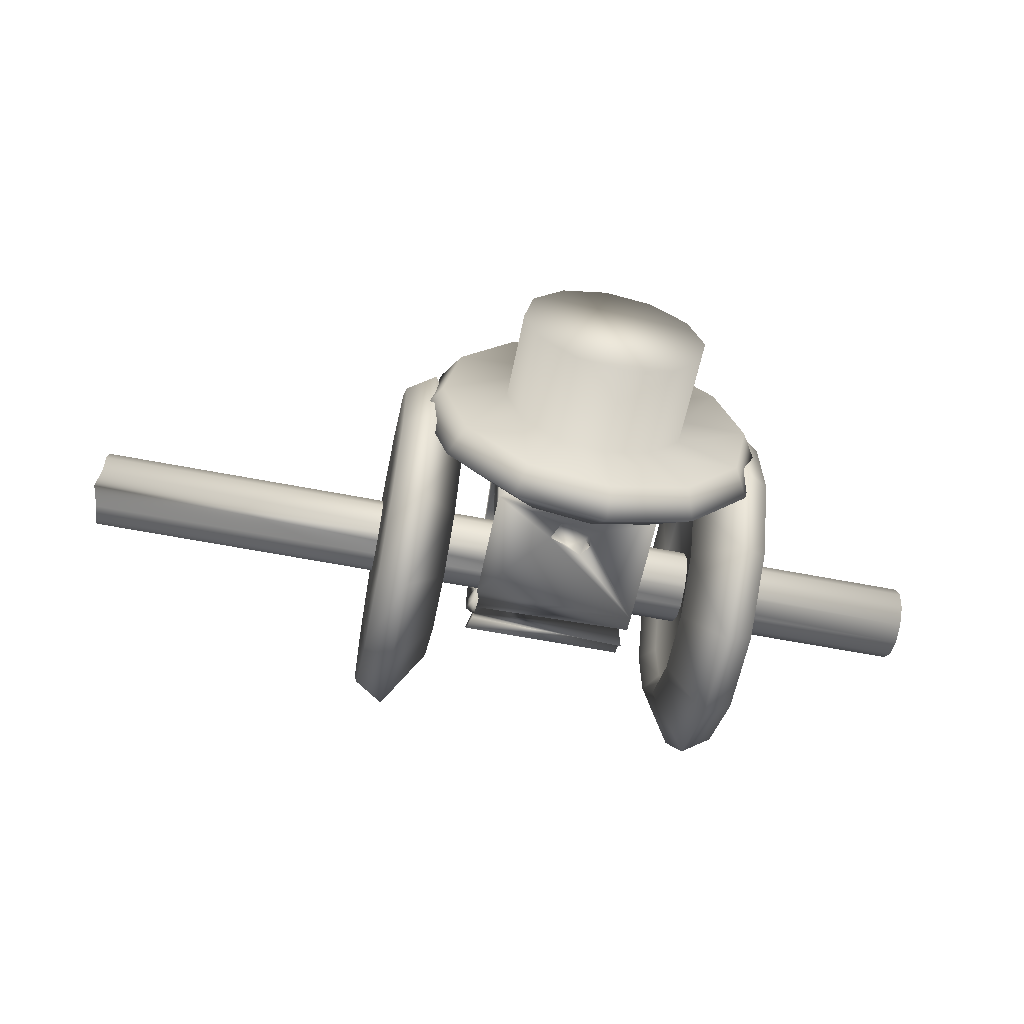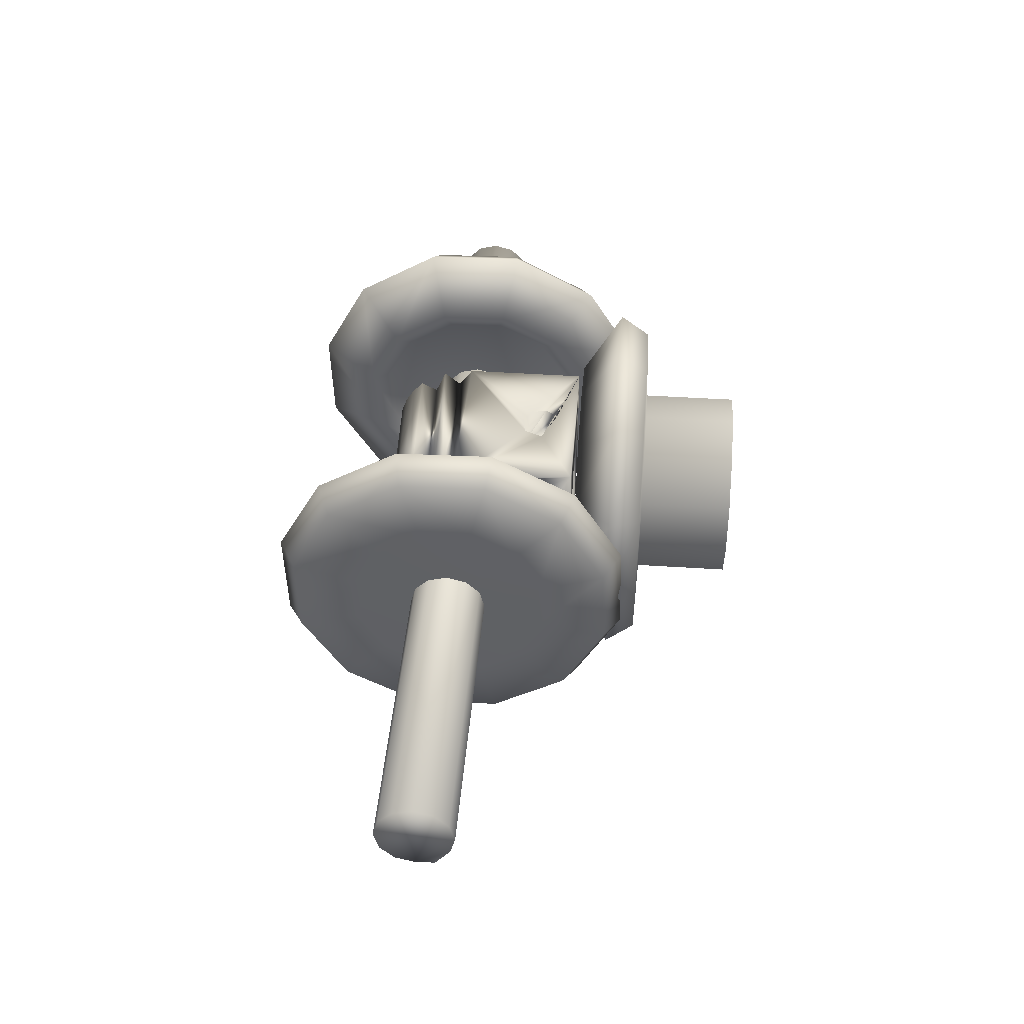
<metadata>
{"format":"obj","ext":"obj","renderer":"f3d","projection":"perspective","resolution":1024,"background":"white","views":[{"elev":-60.4,"azim":168.7,"up":"+Z"},{"elev":43.4,"azim":94.6,"up":"+Z"}]}
</metadata>
<code>
v 13.95 5.705 17.42
v 9.75 5.563 17.04
v 10.25 6.047 17.04
v 10.22 6.237 17.04
v 9.75 6.426 17.04
v 10.19 6.136 17.04
v 10.19 6.136 17.04
v 10.5 6.152 17.04
v 10.95 5.563 17.07
v 10.45 6.281 17.04
v 10.95 6.426 17.04
v 10.33 6.318 17.04
v 10.92 5.46 17.13
v 10.92 5.361 17.16
v 10.92 5.27 17.21
v 10.92 5.191 17.28
v 10.95 5.084 17.28
v 10.91 5.142 17.39
v 10.95 5.025 17.37
v 10.9 5.055 17.55
v 10.91 5.809 18.06
v 10.95 6.426 18.24
v 10.91 5.955 17.93
v 10.91 6.007 17.85
v 10.91 5.923 17.31
v 10.91 5.984 17.39
v 10.92 6.062 17.56
v 10.91 5.848 17.24
v 10.91 5.76 17.19
v 10.91 5.664 17.16
v 10.91 5.517 18.13
v 10.91 5.712 18.11
v 10.95 5.009 17.68
v 10.95 5.027 17.79
v 10.95 5.065 17.89
v 10.95 5.121 17.98
v 10.95 5.194 18.06
v 10.9 5.32 18.09
v 10.95 5.378 18.16
v 10.95 5.452 18.23
v 10.65 5.563 17.2
v 10.89 5.563 17.16
v 10.65 5.798 17.26
v 10.65 5.933 17.39
v 10.65 6.005 17.57
v 10.65 5.993 17.77
v 10.65 5.904 17.93
v 10.65 5.704 18.06
v 10.65 5.421 18.06
v 10.89 5.208 17.96
v 10.65 5.196 17.89
v 10.89 5.101 17.71
v 10.65 5.12 17.62
v 10.65 5.225 17.35
v 10.65 5.374 17.23
v 10.65 5.374 17.23
v 10.65 5.374 17.23
v 10.05 5.595 17.2
v 9.798 5.612 17.17
v 10.05 5.834 17.28
v 9.784 5.889 17.25
v 10.05 5.958 17.43
v 9.799 5.975 17.39
v 10.05 6.01 17.62
v 9.757 6.068 17.61
v 10.05 5.979 17.81
v 9.799 6.019 17.8
v 10.05 5.871 17.97
v 9.799 5.92 17.96
v 10.05 5.701 18.07
v 9.784 5.671 18.14
v 10.05 5.514 18.09
v 9.8 5.469 18.14
v 10.05 5.332 18.02
v 9.8 5.279 18.07
v 10.05 5.19 17.89
v 9.757 5.137 17.91
v 10.05 5.121 17.71
v 9.796 5.093 17.76
v 10.05 5.132 17.52
v 9.798 5.092 17.54
v 10.05 5.225 17.35
v 9.798 5.173 17.35
v 10.05 5.375 17.23
v 9.8 5.398 17.16
v 9.75 6.021 17.42
v 9.75 5.563 18.24
v 9.75 5.346 18.2
v 9.75 5.158 18.08
v 9.75 5.084 18
v 9.75 5.025 17.91
v 9.75 4.985 17.81
v 9.75 5.012 17.71
v 9.75 5.009 17.6
v 9.75 4.985 17.48
v 9.75 5.065 17.39
v 9.75 5.084 17.28
v 9.75 5.195 17.23
v 9.75 5.247 17.13
v 9.75 5.453 17.05
v 9.78 5.511 17.13
v 9.782 5.716 17.15
v 9.75 6.021 17.42
v 9.75 6.426 18.24
v 9.75 6.067 17.72
v 9.75 5.996 17.91
v 9.782 5.854 18.06
v 10.46 5.857 17.63
v 10.46 6.276 17.64
v 10.33 5.841 17.53
v 10.32 6.276 17.53
v 10.39 6.276 17.76
v 10.24 5.859 17.62
v 10.39 5.842 17.75
v 10.56 6.426 17.51
v 10.59 6.426 17.67
v 10.28 6.426 17.87
v 10.14 6.426 17.78
v 10.13 6.426 17.54
v 10.25 6.426 17.42
v 10.41 6.426 17.41
v 10.48 6.426 17.85
v 10.1 6.426 17.68
v 10.32 6.009 18.24
v 10.22 6.09 18.24
v 10.25 6.28 18.24
v 10.19 6.191 18.24
v 10.19 6.191 18.24
v 10.5 6.174 18.24
v 10.45 6.044 18.24
v 10.65 5.823 17.5
v 10.05 5.824 17.5
v 10.65 5.843 17.73
v 10.05 5.822 17.78
v 10.05 5.863 17.64
v 10.05 5.635 17.36
v 10.65 5.68 17.37
v 10.65 5.524 17.35
v 10.05 5.416 17.39
v 10.65 5.355 17.43
v 10.05 5.281 17.56
v 10.65 5.269 17.64
v 10.05 5.311 17.79
v 10.65 5.353 17.85
v 10.05 5.487 17.92
v 10.65 5.567 17.93
v 10.05 5.679 17.91
v 10.65 5.744 17.88
v 10.42 6.276 17.41
v 10.59 6.276 17.61
v 10.54 6.276 17.48
v 10.49 6.276 17.84
v 10.58 6.276 17.75
v 10.22 6.276 17.85
v 10.35 6.276 17.89
v 10.11 6.276 17.61
v 10.12 6.276 17.75
v 10.24 6.276 17.42
v 10.16 6.276 17.48
v 9.75 6.021 17.42
v 9.81 5.231 17.25
v 9.81 5.231 17.25
v 9.81 5.231 17.25
v 10.65 5.374 17.23
v 10.65 5.374 17.23
v 10.65 5.374 17.23
v 10.89 5.105 17.87
v 10.89 5.105 17.87
v 10.89 5.105 17.87
v 10.89 5.105 17.87
v 10.35 6.317 18.07
v 10.41 6.024 18.07
v 10.19 6.191 18.24
v 10.19 6.191 18.24
v 10.5 6.133 18.07
v 10.47 6.26 18.07
v 10.34 6.011 17.21
v 10.21 6.091 17.21
v 10.19 6.136 17.04
v 10.19 6.136 17.04
v 10.47 6.263 17.21
v 10.5 6.134 17.21
v 10.45 6.042 17.21
v 9.324 5.358 18.37
v 9.324 5.021 18.17
v 9.324 5.753 18.38
v 9.324 4.832 17.82
v 9.324 6.099 18.19
v 9.324 4.842 17.43
v 9.324 6.305 17.86
v 9.324 5.047 17.09
v 9.324 6.314 17.46
v 9.324 5.394 16.9
v 9.324 6.125 17.12
v 9.324 5.788 16.91
v 8.918 5.614 17.5
v 8.926 6.079 17.16
v 8.926 5.77 16.97
v 8.926 5.409 16.96
v 8.918 5.446 17.55
v 8.926 5.091 17.14
v 8.926 4.903 17.44
v 8.918 5.44 17.72
v 8.926 4.894 17.81
v 8.926 5.067 18.12
v 8.918 5.569 17.79
v 8.926 5.376 18.31
v 8.926 5.738 18.32
v 8.918 5.7 17.73
v 8.926 6.055 18.15
v 8.926 6.243 17.84
v 8.918 5.728 17.6
v 8.926 6.252 17.48
v 8.943 6.433 16.82
v 8.943 5.908 16.5
v 8.943 5.294 16.49
v 8.943 4.754 16.78
v 8.943 4.434 17.31
v 8.943 4.419 17.92
v 8.943 4.713 18.46
v 8.943 5.238 18.78
v 8.943 5.853 18.8
v 8.943 6.392 18.5
v 8.943 6.712 17.98
v 8.943 6.727 17.36
v 9.151 6.527 16.73
v 9.151 5.945 16.38
v 9.151 5.263 16.36
v 9.151 4.664 16.69
v 9.151 4.309 17.27
v 9.151 4.292 17.95
v 9.151 4.619 18.55
v 9.151 5.201 18.91
v 9.151 5.883 18.92
v 9.151 6.482 18.6
v 9.151 6.838 18.01
v 9.151 6.854 17.33
v 9.434 6.22 17.02
v 9.434 5.825 16.78
v 9.434 5.363 16.77
v 9.434 4.957 16.99
v 9.434 4.716 17.39
v 9.434 4.705 17.85
v 9.434 4.926 18.26
v 9.434 5.321 18.5
v 9.434 5.783 18.51
v 9.434 6.19 18.29
v 9.434 6.43 17.89
v 9.434 6.442 17.43
v 11.36 5.753 18.38
v 11.36 5.021 18.17
v 11.36 5.358 18.37
v 11.36 4.832 17.82
v 11.36 6.099 18.19
v 11.36 4.842 17.43
v 11.36 6.305 17.86
v 11.36 5.047 17.09
v 11.36 6.314 17.46
v 11.36 5.394 16.9
v 11.36 6.125 17.12
v 11.36 5.788 16.91
v 11.76 5.675 17.54
v 11.75 6.079 17.16
v 11.75 5.77 16.97
v 11.76 5.5 17.51
v 11.75 5.409 16.96
v 11.75 5.091 17.14
v 11.76 5.42 17.64
v 11.75 4.903 17.44
v 11.75 4.894 17.81
v 11.76 5.493 17.77
v 11.75 5.067 18.12
v 11.75 5.376 18.31
v 11.76 5.647 17.78
v 11.75 5.738 18.32
v 11.75 6.055 18.15
v 11.76 5.726 17.69
v 11.75 6.243 17.84
v 11.75 6.252 17.48
v 11.74 6.433 16.82
v 11.74 5.908 16.5
v 11.74 5.294 16.49
v 11.74 4.754 16.78
v 11.74 4.434 17.31
v 11.74 4.419 17.92
v 11.74 4.713 18.46
v 11.74 5.238 18.78
v 11.74 5.853 18.8
v 11.74 6.392 18.5
v 11.74 6.712 17.98
v 11.74 6.727 17.36
v 11.53 6.527 16.73
v 11.53 5.945 16.38
v 11.53 5.263 16.36
v 11.53 4.664 16.69
v 11.53 4.309 17.27
v 11.53 4.292 17.95
v 11.53 4.619 18.55
v 11.53 5.201 18.91
v 11.53 5.883 18.92
v 11.53 6.482 18.6
v 11.53 6.838 18.01
v 11.53 6.854 17.33
v 11.25 6.22 17.02
v 11.25 5.825 16.78
v 11.25 5.363 16.77
v 11.25 4.957 16.99
v 11.25 4.716 17.39
v 11.25 4.705 17.85
v 11.25 4.926 18.26
v 11.25 5.321 18.5
v 11.25 5.783 18.51
v 11.25 6.19 18.29
v 11.25 6.43 17.89
v 11.25 6.442 17.43
v 7.564 5.326 17.5
v 7.564 5.289 17.64
v 7.564 5.427 17.4
v 7.564 5.325 17.77
v 7.564 5.565 17.36
v 7.564 5.426 17.88
v 7.564 5.703 17.4
v 7.564 5.564 17.91
v 7.564 5.804 17.5
v 7.564 5.702 17.88
v 7.564 5.841 17.64
v 7.564 5.803 17.78
v 13.92 5.841 17.64
v 13.92 5.803 17.78
v 13.92 5.702 17.88
v 13.92 5.564 17.91
v 13.92 5.426 17.88
v 13.92 5.325 17.77
v 13.92 5.289 17.64
v 13.92 5.326 17.5
v 13.92 5.427 17.4
v 13.92 5.565 17.36
v 13.92 5.804 17.5
v 9.97 6.576 18.34
v 10.72 6.576 18.3
v 10.35 6.576 18.42
v 10.98 6.577 18.01
v 9.678 6.576 18.08
v 11.06 6.577 17.63
v 9.556 6.577 17.71
v 10.94 6.578 17.25
v 9.636 6.578 17.33
v 10.65 6.579 16.99
v 9.896 6.579 17.04
v 10.27 6.579 16.91
v 10.27 7.639 16.98
v 9.93 6.973 17.09
v 9.93 7.639 17.09
v 10.27 6.973 16.98
v 10.62 7.639 17.05
v 10.62 6.973 17.05
v 10.89 7.638 17.29
v 10.89 6.972 17.29
v 11 7.638 17.63
v 11 6.972 17.63
v 10.93 7.637 17.98
v 10.93 6.971 17.98
v 10.69 7.636 18.25
v 10.69 6.97 18.25
v 10.35 7.636 18.36
v 10.35 6.97 18.36
v 9.999 7.636 18.29
v 9.999 6.97 18.29
v 9.731 7.637 18.05
v 9.731 6.971 18.05
v 9.619 7.637 17.71
v 9.619 6.972 17.71
v 9.692 7.638 17.36
v 9.692 6.972 17.36
v 9.665 6.957 16.69
v 10.24 6.957 16.5
v 10.84 6.957 16.62
v 11.29 6.956 17.02
v 11.48 6.955 17.6
v 11.36 6.953 18.2
v 10.95 6.952 18.65
v 10.38 6.952 18.84
v 9.781 6.952 18.72
v 9.327 6.953 18.31
v 9.136 6.954 17.74
v 9.26 6.956 17.14
v 9.594 6.751 16.58
v 10.24 6.752 16.37
v 10.9 6.751 16.5
v 11.4 6.75 16.95
v 11.61 6.749 17.59
v 11.48 6.748 18.26
v 11.03 6.746 18.76
v 10.38 6.746 18.97
v 9.723 6.746 18.83
v 9.218 6.747 18.38
v 9.007 6.749 17.74
v 9.144 6.75 17.08
v 9.824 6.47 16.93
v 10.26 6.471 16.78
v 10.71 6.47 16.88
v 11.05 6.47 17.18
v 11.19 6.469 17.62
v 11.1 6.468 18.07
v 10.8 6.467 18.41
v 10.36 6.467 18.55
v 9.912 6.467 18.46
v 9.57 6.468 18.15
v 9.426 6.469 17.72
v 9.519 6.47 17.27
f 5 4 2
f 2 4 6
f 2 7 3
f 2 3 8
f 2 8 9
f 9 8 11
f 11 8 10
f 11 10 12
f 11 12 5
f 5 12 4
f 17 16 18
f 17 18 19
f 19 18 20
f 22 21 23
f 22 23 24
f 25 11 26
f 26 11 27
f 24 27 22
f 22 27 11
f 25 28 11
f 11 28 29
f 11 29 9
f 9 29 30
f 22 31 32
f 22 32 21
f 40 39 31
f 41 42 30
f 41 30 29
f 41 29 43
f 43 29 28
f 43 28 25
f 43 25 44
f 44 25 26
f 44 26 27
f 44 27 45
f 45 27 46
f 46 27 24
f 46 24 23
f 46 23 47
f 47 23 21
f 47 21 48
f 48 21 32
f 48 32 31
f 48 31 49
f 49 31 38
f 49 38 50
f 49 50 51
f 51 50 52
f 51 52 53
f 53 52 20
f 53 20 18
f 53 18 54
f 54 18 16
f 54 16 15
f 54 15 14
f 54 14 55
f 56 14 13
f 57 13 41
f 41 13 42
f 59 58 60
f 59 60 61
f 61 60 62
f 61 62 63
f 63 62 64
f 63 64 65
f 65 64 66
f 65 66 67
f 67 66 68
f 67 68 69
f 69 68 70
f 69 70 71
f 71 70 72
f 71 72 73
f 73 72 74
f 73 74 75
f 75 74 76
f 75 76 77
f 77 76 78
f 77 78 79
f 79 78 80
f 79 80 81
f 81 80 82
f 81 82 83
f 83 82 84
f 83 84 85
f 85 84 58
f 85 58 59
f 5 61 63
f 5 63 86
f 88 73 75
f 89 75 77
f 89 77 90
f 90 77 91
f 91 77 79
f 91 79 92
f 92 79 93
f 95 94 81
f 95 81 96
f 97 96 83
f 97 83 98
f 99 98 85
f 100 85 101
f 100 101 2
f 2 101 59
f 2 59 5
f 5 59 102
f 5 102 61
f 103 65 5
f 5 65 104
f 104 65 105
f 105 67 104
f 104 67 106
f 104 106 69
f 69 107 104
f 104 107 71
f 104 71 87
f 87 71 73
f 111 112 113
f 111 113 110
f 112 114 113
f 109 108 114
f 109 114 112
f 111 110 108
f 111 108 109
f 115 116 11
f 11 116 22
f 104 117 118
f 5 119 120
f 121 11 5
f 121 5 120
f 11 121 115
f 22 116 122
f 104 118 123
f 104 123 5
f 5 123 119
f 22 122 104
f 104 122 117
f 124 125 87
f 87 125 104
f 104 125 127
f 104 128 126
f 104 126 129
f 104 129 22
f 22 129 31
f 31 129 130
f 31 130 87
f 87 130 124
f 131 108 110
f 132 110 113
f 133 108 131
f 133 114 108
f 135 113 134
f 134 113 114
f 132 113 135
f 110 132 131
f 131 132 136
f 131 136 137
f 137 136 138
f 138 136 139
f 138 139 140
f 140 139 141
f 140 141 142
f 142 141 143
f 142 143 144
f 144 143 145
f 144 145 146
f 146 145 147
f 146 147 148
f 148 147 134
f 148 134 133
f 133 134 114
f 31 87 73
f 31 73 40
f 40 73 88
f 40 88 39
f 39 88 75
f 39 75 38
f 38 75 89
f 38 89 37
f 37 89 90
f 37 90 36
f 36 90 91
f 36 91 35
f 35 91 92
f 35 92 34
f 34 92 93
f 34 93 33
f 33 93 94
f 33 94 20
f 20 94 95
f 20 95 96
f 20 96 19
f 19 96 97
f 19 97 17
f 17 97 98
f 17 98 16
f 16 98 99
f 16 99 15
f 15 99 85
f 15 85 14
f 14 85 100
f 14 100 13
f 13 100 2
f 13 2 9
f 109 149 111
f 109 150 151
f 109 151 149
f 112 152 109
f 109 152 153
f 109 153 150
f 112 154 155
f 112 155 152
f 112 156 157
f 112 157 154
f 149 158 111
f 111 158 159
f 111 159 112
f 112 159 156
f 149 121 120
f 149 120 158
f 158 120 119
f 158 119 159
f 159 119 156
f 156 119 123
f 156 123 118
f 156 118 157
f 157 118 154
f 154 118 117
f 154 117 155
f 155 117 122
f 155 122 152
f 152 122 116
f 152 116 153
f 153 116 150
f 150 116 115
f 150 115 151
f 151 115 121
f 151 121 149
f 141 80 78
f 141 78 143
f 143 78 76
f 136 58 139
f 139 58 84
f 139 84 82
f 139 82 141
f 141 82 80
f 132 62 60
f 132 60 136
f 136 60 58
f 143 76 74
f 143 74 145
f 145 74 72
f 145 72 147
f 147 72 70
f 147 70 68
f 147 68 134
f 134 68 66
f 134 66 135
f 135 66 64
f 135 64 132
f 132 64 62
f 69 106 67
f 67 105 65
f 65 160 63
f 85 98 161
f 162 98 83
f 83 96 81
f 81 94 93
f 81 93 79
f 69 71 107
f 59 61 102
f 59 101 85
f 83 85 163
f 144 51 142
f 142 51 53
f 142 53 140
f 140 53 54
f 146 48 49
f 146 49 144
f 144 49 51
f 133 46 47
f 133 47 148
f 148 47 48
f 148 48 146
f 140 54 164
f 140 165 138
f 138 166 41
f 138 41 137
f 41 43 137
f 137 43 131
f 131 43 44
f 131 44 45
f 131 45 133
f 133 45 46
f 52 50 167
f 31 39 38
f 38 37 50
f 50 37 36
f 50 36 35
f 50 35 168
f 169 35 34
f 170 34 52
f 52 34 33
f 52 33 20
f 13 9 42
f 42 9 30
f 171 129 126
f 171 126 172
f 172 126 173
f 172 174 125
f 172 125 124
f 172 124 130
f 172 130 175
f 175 130 129
f 175 129 176
f 176 129 171
f 172 175 171
f 176 171 175
f 177 8 3
f 177 3 178
f 178 3 179
f 178 180 4
f 178 4 181
f 181 4 12
f 181 12 10
f 181 10 8
f 181 8 182
f 182 8 183
f 183 8 177
f 177 178 181
f 177 181 182
f 177 182 183
f 184 185 186
f 185 187 186
f 186 187 188
f 187 189 188
f 188 189 190
f 189 191 190
f 190 191 192
f 191 193 192
f 192 193 194
f 193 195 194
f 197 198 196
f 198 199 196
f 196 199 200
f 199 201 200
f 201 202 200
f 200 202 203
f 202 204 203
f 204 205 203
f 203 205 206
f 205 207 206
f 207 208 206
f 206 208 209
f 208 210 209
f 210 211 209
f 209 211 212
f 211 213 212
f 212 213 196
f 213 197 196
f 200 203 196
f 203 206 196
f 206 209 196
f 196 209 212
f 197 214 198
f 214 215 198
f 198 215 199
f 215 216 199
f 199 216 201
f 216 217 201
f 201 217 202
f 217 218 202
f 202 218 204
f 218 219 204
f 204 219 205
f 219 220 205
f 205 220 207
f 220 221 207
f 207 221 208
f 221 222 208
f 208 222 210
f 222 223 210
f 210 223 211
f 223 224 211
f 211 224 213
f 224 225 213
f 213 225 197
f 225 214 197
f 214 226 215
f 226 227 215
f 215 227 216
f 227 228 216
f 216 228 217
f 228 229 217
f 217 229 218
f 229 230 218
f 218 230 219
f 230 231 219
f 219 231 220
f 231 232 220
f 220 232 221
f 232 233 221
f 221 233 222
f 233 234 222
f 222 234 223
f 234 235 223
f 223 235 224
f 235 236 224
f 224 236 225
f 236 237 225
f 225 237 214
f 237 226 214
f 226 238 227
f 238 239 227
f 227 239 228
f 239 240 228
f 228 240 229
f 240 241 229
f 229 241 230
f 241 242 230
f 230 242 231
f 242 243 231
f 231 243 232
f 243 244 232
f 232 244 233
f 244 245 233
f 233 245 234
f 245 246 234
f 234 246 235
f 246 247 235
f 235 247 236
f 247 248 236
f 236 248 237
f 248 249 237
f 237 249 226
f 249 238 226
f 238 194 239
f 194 195 239
f 239 195 240
f 195 193 240
f 240 193 241
f 193 191 241
f 241 191 242
f 191 189 242
f 242 189 243
f 189 187 243
f 243 187 244
f 187 185 244
f 244 185 245
f 185 184 245
f 245 184 246
f 184 186 246
f 246 186 247
f 186 188 247
f 247 188 248
f 188 190 248
f 248 190 249
f 190 192 249
f 249 192 238
f 192 194 238
f 250 251 252
f 250 253 251
f 254 253 250
f 254 255 253
f 256 255 254
f 256 257 255
f 258 257 256
f 258 259 257
f 260 259 258
f 260 261 259
f 262 264 263
f 265 264 262
f 265 266 264
f 265 267 266
f 268 267 265
f 268 269 267
f 268 270 269
f 271 270 268
f 271 272 270
f 271 273 272
f 274 273 271
f 274 275 273
f 274 276 275
f 277 276 274
f 277 278 276
f 262 278 277
f 262 279 278
f 262 263 279
f 265 271 268
f 262 271 265
f 262 274 271
f 262 277 274
f 264 280 263
f 264 281 280
f 266 281 264
f 266 282 281
f 267 282 266
f 267 283 282
f 269 283 267
f 269 284 283
f 270 284 269
f 270 285 284
f 272 285 270
f 272 286 285
f 273 286 272
f 273 287 286
f 275 287 273
f 275 288 287
f 276 288 275
f 276 289 288
f 278 289 276
f 278 290 289
f 279 290 278
f 279 291 290
f 263 291 279
f 263 280 291
f 281 292 280
f 281 293 292
f 282 293 281
f 282 294 293
f 283 294 282
f 283 295 294
f 284 295 283
f 284 296 295
f 285 296 284
f 285 297 296
f 286 297 285
f 286 298 297
f 287 298 286
f 287 299 298
f 288 299 287
f 288 300 299
f 289 300 288
f 289 301 300
f 290 301 289
f 290 302 301
f 291 302 290
f 291 303 302
f 280 303 291
f 280 292 303
f 293 304 292
f 293 305 304
f 294 305 293
f 294 306 305
f 295 306 294
f 295 307 306
f 296 307 295
f 296 308 307
f 297 308 296
f 297 309 308
f 298 309 297
f 298 310 309
f 299 310 298
f 299 311 310
f 300 311 299
f 300 312 311
f 301 312 300
f 301 313 312
f 302 313 301
f 302 314 313
f 303 314 302
f 303 315 314
f 292 315 303
f 292 304 315
f 305 260 304
f 305 261 260
f 306 261 305
f 306 259 261
f 307 259 306
f 307 257 259
f 308 257 307
f 308 255 257
f 309 255 308
f 309 253 255
f 310 253 309
f 310 251 253
f 311 251 310
f 311 252 251
f 312 252 311
f 312 250 252
f 313 250 312
f 313 254 250
f 314 254 313
f 314 256 254
f 315 256 314
f 315 258 256
f 304 258 315
f 304 260 258
f 316 317 318
f 317 319 318
f 318 319 320
f 319 321 320
f 320 321 322
f 321 323 322
f 322 323 324
f 323 325 324
f 324 325 326
f 325 327 326
f 328 326 329
f 326 327 329
f 329 327 330
f 327 325 330
f 330 325 331
f 325 323 331
f 331 323 332
f 323 321 332
f 332 321 333
f 321 319 333
f 333 319 334
f 319 317 334
f 334 317 335
f 317 316 335
f 335 316 336
f 316 318 336
f 336 318 337
f 318 320 337
f 337 320 1
f 320 322 1
f 1 322 338
f 322 324 338
f 338 324 328
f 324 326 328
f 332 333 331
f 333 334 331
f 331 334 330
f 334 335 330
f 330 335 329
f 335 336 329
f 329 336 328
f 336 337 328
f 328 337 338
f 337 1 338
f 339 340 341
f 339 342 340
f 343 342 339
f 343 344 342
f 345 344 343
f 345 346 344
f 347 346 345
f 347 348 346
f 349 348 347
f 349 350 348
f 351 352 353
f 351 354 352
f 355 354 351
f 355 356 354
f 357 356 355
f 357 358 356
f 359 358 357
f 359 360 358
f 361 360 359
f 361 362 360
f 363 362 361
f 363 364 362
f 365 364 363
f 365 366 364
f 367 366 365
f 367 368 366
f 369 368 367
f 369 370 368
f 371 370 369
f 371 372 370
f 373 372 371
f 373 374 372
f 353 374 373
f 353 352 374
f 357 361 359
f 357 363 361
f 355 363 357
f 355 365 363
f 351 365 355
f 351 367 365
f 353 367 351
f 353 369 367
f 373 369 353
f 373 371 369
f 354 375 352
f 354 376 375
f 356 376 354
f 356 377 376
f 358 377 356
f 358 378 377
f 360 378 358
f 360 379 378
f 362 379 360
f 362 380 379
f 364 380 362
f 364 381 380
f 366 381 364
f 366 382 381
f 368 382 366
f 368 383 382
f 370 383 368
f 370 384 383
f 372 384 370
f 372 385 384
f 374 385 372
f 374 386 385
f 352 386 374
f 352 375 386
f 376 387 375
f 376 388 387
f 377 388 376
f 377 389 388
f 378 389 377
f 378 390 389
f 379 390 378
f 379 391 390
f 380 391 379
f 380 392 391
f 381 392 380
f 381 393 392
f 382 393 381
f 382 394 393
f 383 394 382
f 383 395 394
f 384 395 383
f 384 396 395
f 385 396 384
f 385 397 396
f 386 397 385
f 386 398 397
f 375 398 386
f 375 387 398
f 388 399 387
f 388 400 399
f 389 400 388
f 389 401 400
f 390 401 389
f 390 402 401
f 391 402 390
f 391 403 402
f 392 403 391
f 392 404 403
f 393 404 392
f 393 405 404
f 394 405 393
f 394 406 405
f 395 406 394
f 395 407 406
f 396 407 395
f 396 408 407
f 397 408 396
f 397 409 408
f 398 409 397
f 398 410 409
f 387 410 398
f 387 399 410
f 400 349 399
f 400 350 349
f 401 350 400
f 401 348 350
f 402 348 401
f 402 346 348
f 403 346 402
f 403 344 346
f 404 344 403
f 404 342 344
f 405 342 404
f 405 340 342
f 406 340 405
f 406 341 340
f 407 341 406
f 407 339 341
f 408 339 407
f 408 343 339
f 409 343 408
f 409 345 343
f 410 345 409
f 410 347 345
f 399 347 410
f 399 349 347

</code>
